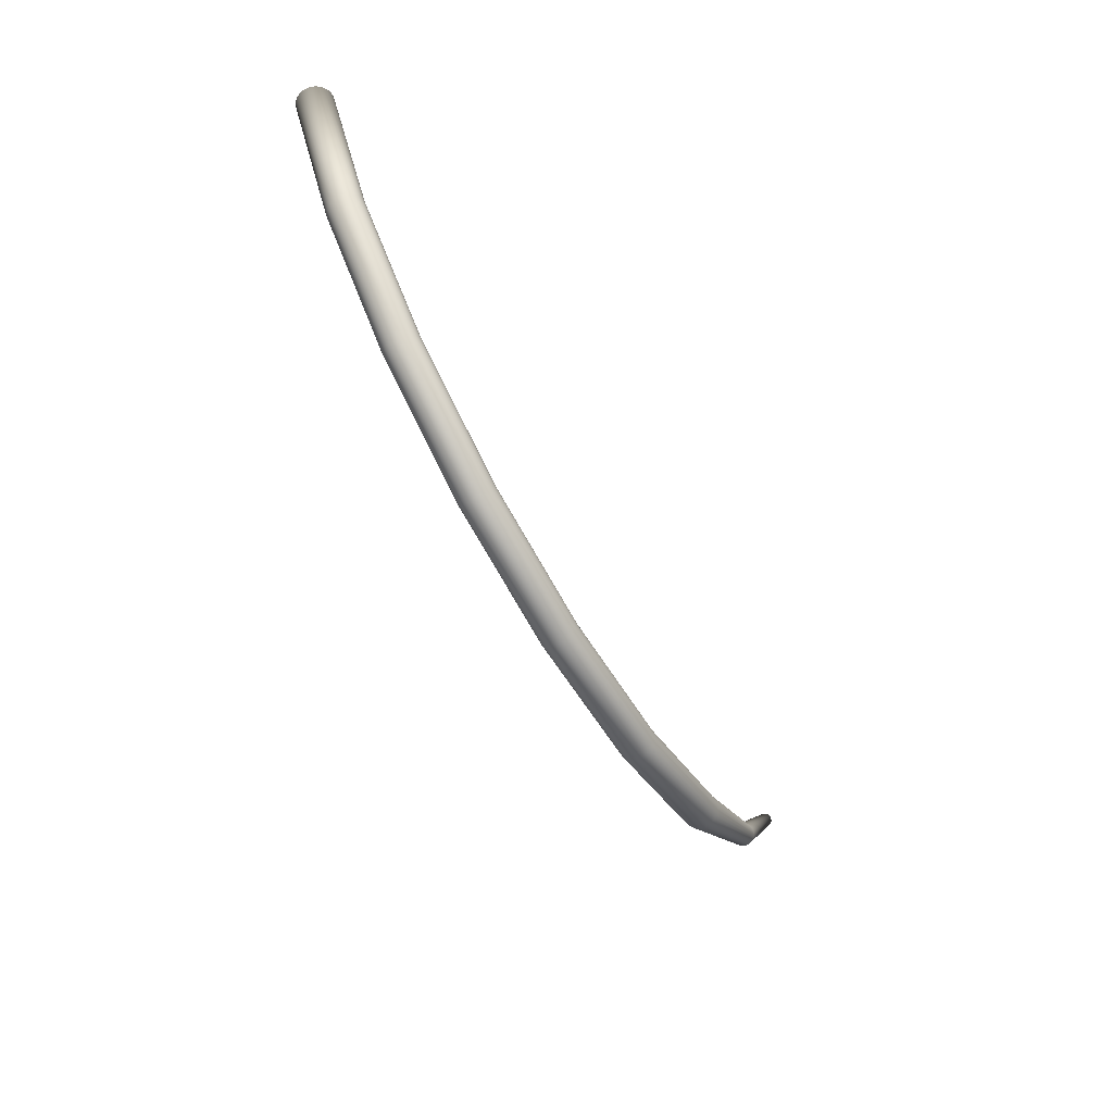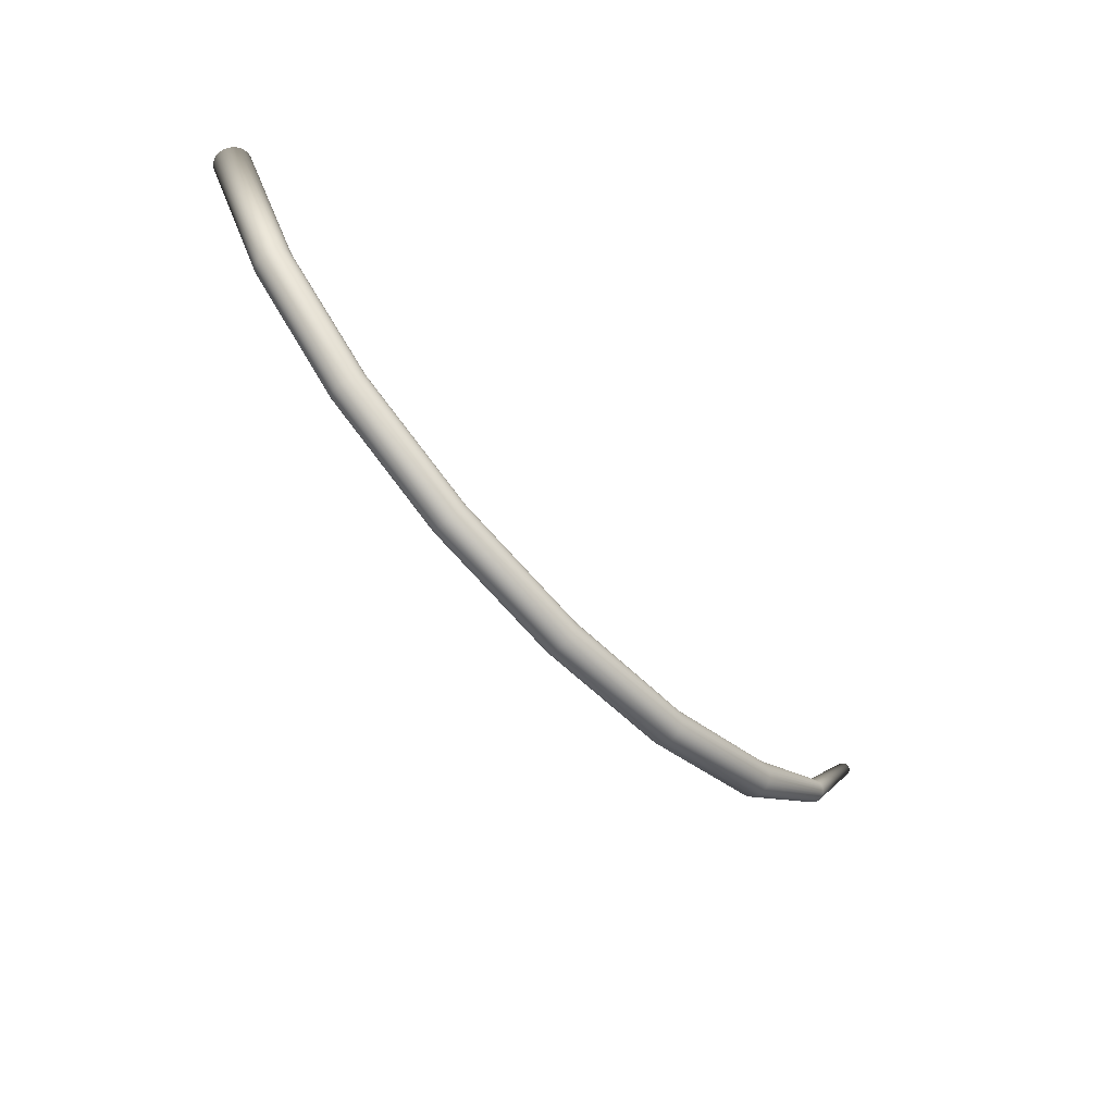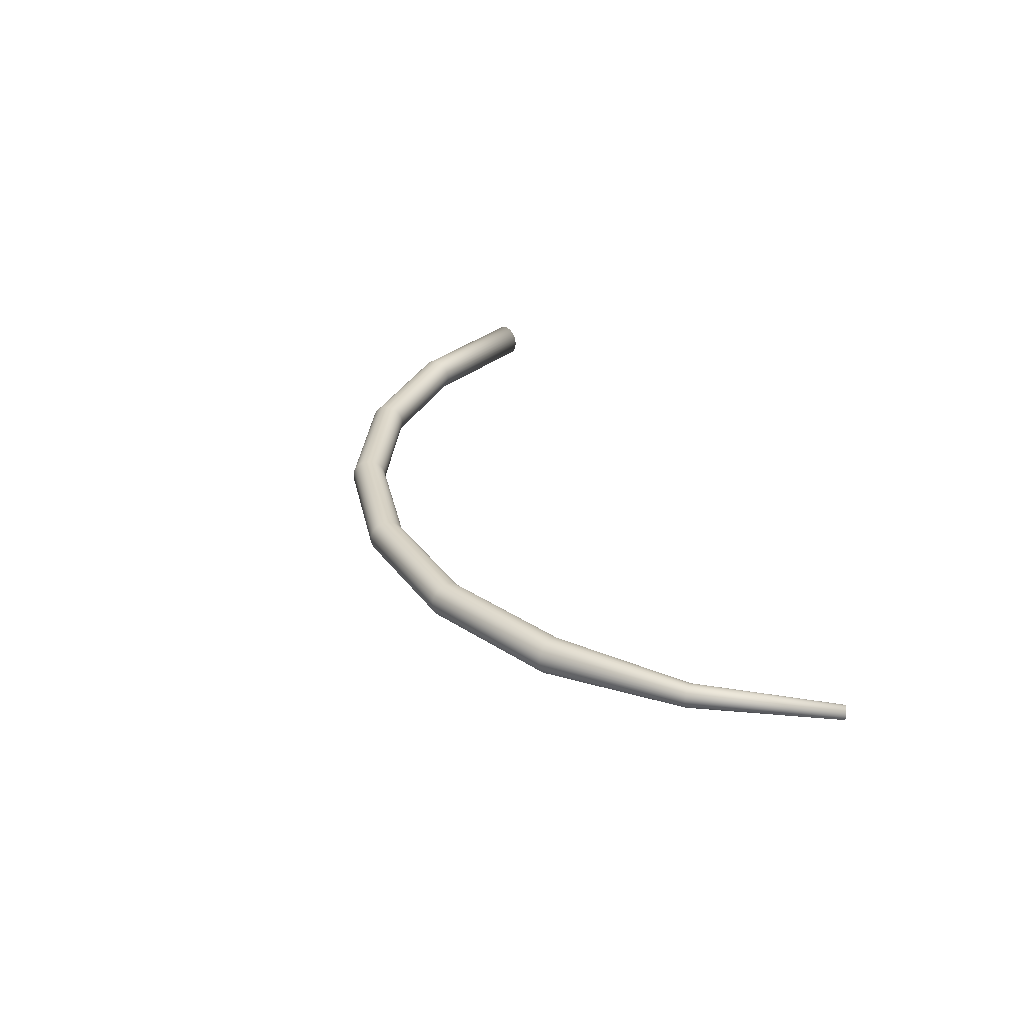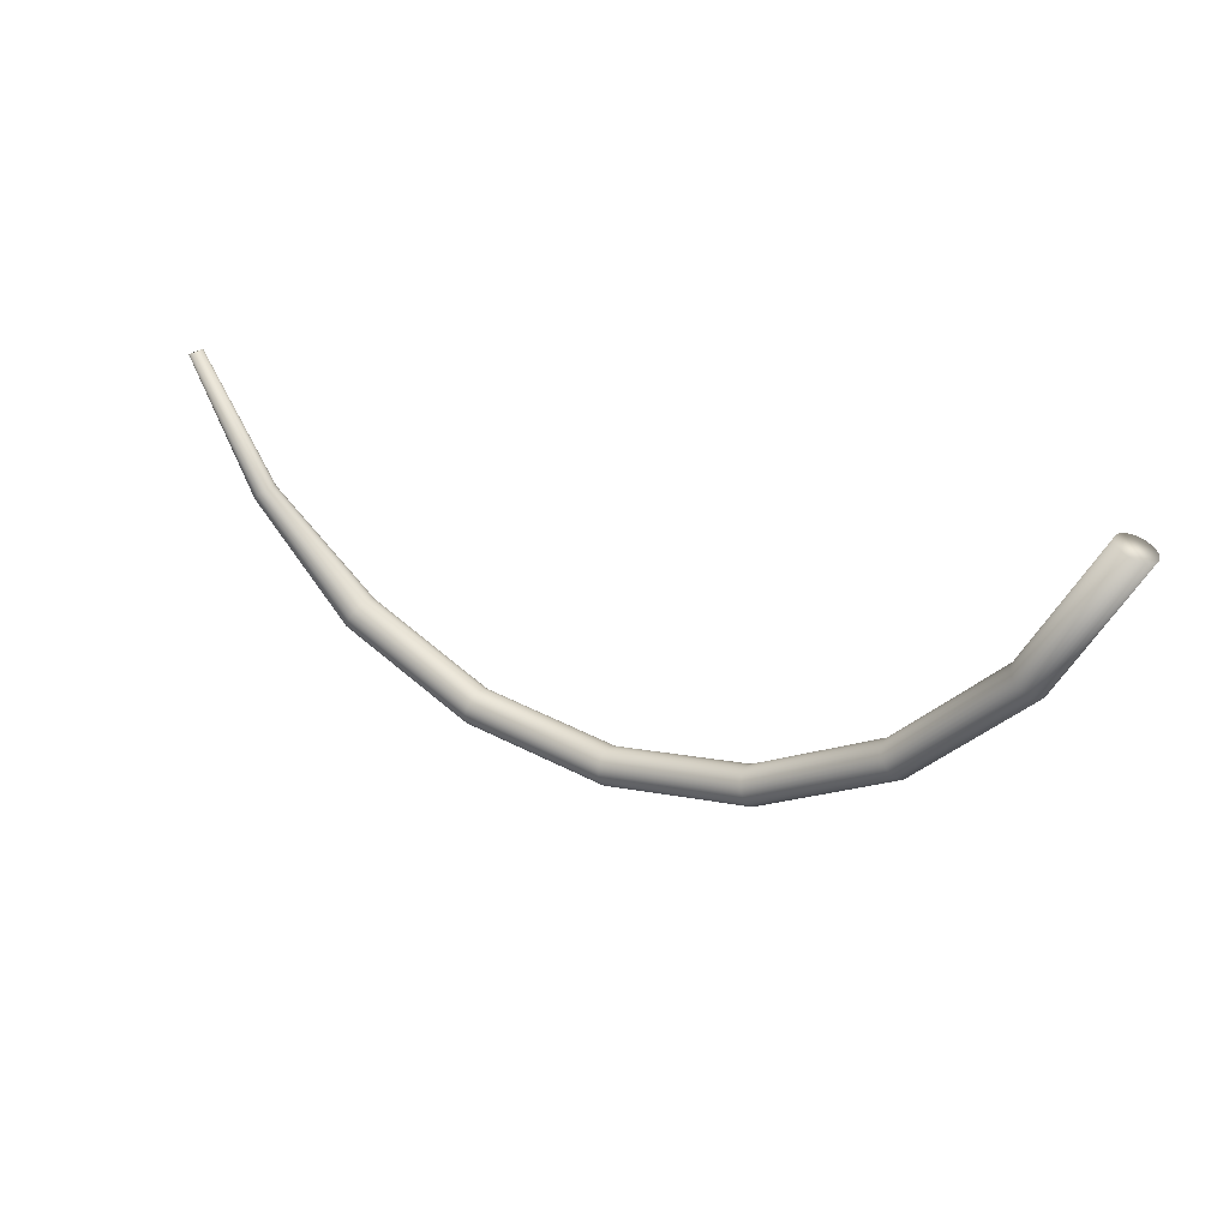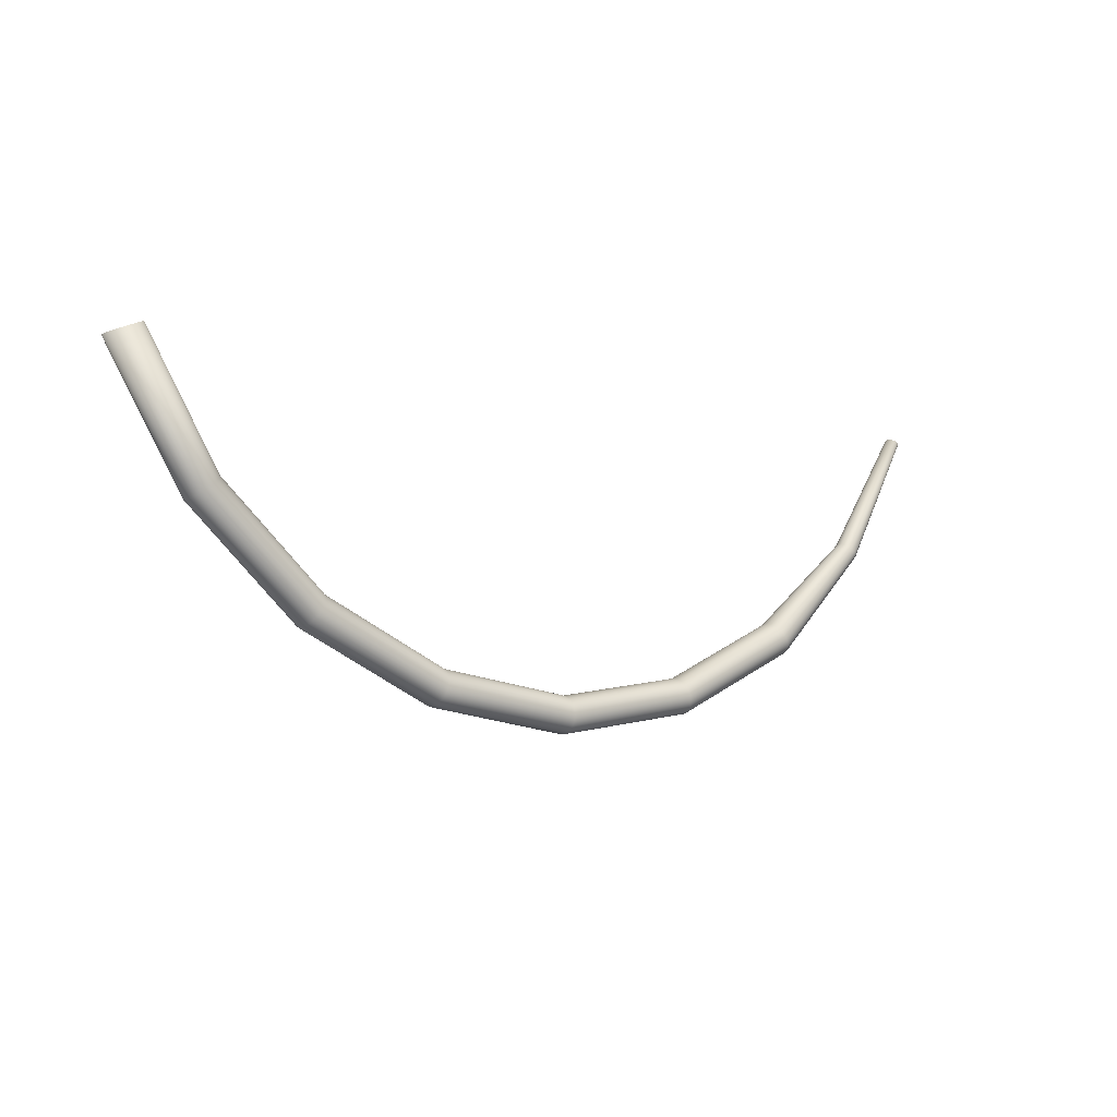
<metadata>
{"format":"obj","ext":"obj","renderer":"f3d","projection":"perspective","resolution":1024,"background":"white","views":[{"elev":-63.9,"azim":119.8,"up":"+Z"},{"elev":-62.9,"azim":132.4,"up":"+Z"},{"elev":29.3,"azim":-110.2,"up":"+Y"},{"elev":23.5,"azim":32.6,"up":"+Z"},{"elev":-6.3,"azim":141.8,"up":"+Z"}]}
</metadata>
<code>
o /ambf/env/Needle_/ambf/env/Needle_Needle_Cylinder.001
v -0.1636 0 -0.01851
v -0.179 0 0.005465
v -0.1791 -0.000276 0.005454
v -0.1636 -0.000457 -0.01853
v -0.1791 -0.000541 0.005423
v -0.1637 -0.000896 -0.01862
v -0.1793 -0.000786 0.005373
v -0.1639 -0.0013 -0.01876
v -0.1794 -0.001 0.005306
v -0.1641 -0.001655 -0.01894
v -0.1796 -0.001176 0.005224
v -0.1644 -0.001946 -0.01917
v -0.1798 -0.001307 0.00513
v -0.1647 -0.002162 -0.01942
v -0.1801 -0.001388 0.005029
v -0.1651 -0.002296 -0.0197
v -0.1803 -0.001415 0.004923
v -0.1654 -0.002341 -0.01999
v -0.1806 -0.001388 0.004818
v -0.1658 -0.002296 -0.02028
v -0.1808 -0.001307 0.004716
v -0.1661 -0.002162 -0.02056
v -0.1811 -0.001176 0.004622
v -0.1664 -0.001946 -0.02082
v -0.1813 -0.001 0.00454
v -0.1667 -0.001655 -0.02104
v -0.1814 -0.000786 0.004473
v -0.1669 -0.0013 -0.02123
v -0.1816 -0.000541 0.004423
v -0.1671 -0.000896 -0.02136
v -0.1816 -0.000276 0.004392
v -0.1672 -0.000457 -0.02145
v -0.1817 0 0.004382
v -0.1672 0 -0.02148
v -0.1816 0.000276 0.004392
v -0.1672 0.000457 -0.02145
v -0.1816 0.000541 0.004423
v -0.1671 0.000896 -0.02136
v -0.1814 0.000786 0.004473
v -0.1669 0.0013 -0.02123
v -0.1813 0.001 0.00454
v -0.1667 0.001655 -0.02104
v -0.1811 0.001176 0.004622
v -0.1664 0.001946 -0.02082
v -0.1808 0.001307 0.004716
v -0.1661 0.002162 -0.02056
v -0.1806 0.001388 0.004818
v -0.1658 0.002296 -0.02028
v -0.1803 0.001415 0.004923
v -0.1654 0.002341 -0.01999
v -0.1801 0.001388 0.005029
v -0.1651 0.002296 -0.0197
v -0.1798 0.001307 0.00513
v -0.1647 0.002162 -0.01942
v -0.1796 0.001176 0.005224
v -0.1644 0.001946 -0.01917
v -0.1794 0.001 0.005306
v -0.1641 0.001655 -0.01894
v -0.1793 0.000786 0.005373
v -0.1639 0.0013 -0.01876
v -0.1791 0.000541 0.005423
v -0.1637 0.000896 -0.01862
v -0.1791 0.000276 0.005454
v -0.1636 0.000457 -0.01853
v -0.000829 0 0.006319
v -0.000764 -0.000712 0.006292
v -0.000573 -0.001396 0.006213
v -0.000261 -0.002026 0.006084
v 0.000158 -0.002579 0.00591
v 0.000668 -0.003033 0.005699
v 0.001251 -0.00337 0.005457
v 0.001883 -0.003577 0.005196
v 0.00254 -0.003647 0.004923
v 0.003198 -0.003577 0.004651
v 0.00383 -0.00337 0.004389
v 0.004413 -0.003033 0.004148
v 0.004923 -0.002579 0.003936
v 0.005342 -0.002026 0.003763
v 0.005654 -0.001396 0.003634
v 0.005845 -0.000712 0.003554
v 0.00591 0 0.003527
v 0.005845 0.000712 0.003554
v 0.005654 0.001396 0.003634
v 0.005342 0.002026 0.003763
v 0.004923 0.002579 0.003936
v 0.004413 0.003033 0.004148
v 0.00383 0.00337 0.004389
v 0.003198 0.003577 0.004651
v 0.00254 0.003647 0.004923
v 0.001883 0.003577 0.005196
v 0.001251 0.00337 0.005457
v 0.000668 0.003033 0.005699
v 0.000158 0.002579 0.00591
v -0.000261 0.002026 0.006084
v -0.000573 0.001396 0.006213
v -0.000764 0.000712 0.006292
v -0.01516 0.000712 -0.01772
v -0.01521 0 -0.01768
v -0.0359 0.000712 -0.03652
v -0.03594 0 -0.03646
v -0.06121 0.000712 -0.04849
v -0.06123 0 -0.04843
v -0.0889 0.000712 -0.0526
v -0.0889 0 -0.05253
v -0.1166 0.000712 -0.04849
v -0.1166 0 -0.04843
v -0.1419 0.000712 -0.03652
v -0.1419 0 -0.03646
v -0.015 0.001396 -0.01785
v -0.03579 0.001396 -0.03669
v -0.06115 0.001396 -0.04869
v -0.0889 0.001396 -0.05281
v -0.1167 0.001396 -0.04869
v -0.142 0.001396 -0.03669
v -0.01474 0.002026 -0.01807
v -0.0356 0.002026 -0.03698
v -0.06105 0.002026 -0.04901
v -0.0889 0.002026 -0.05314
v -0.1168 0.002026 -0.04901
v -0.1422 0.002026 -0.03698
v -0.01439 0.002579 -0.01835
v -0.03535 0.002579 -0.03735
v -0.06092 0.002579 -0.04945
v -0.0889 0.002579 -0.0536
v -0.1169 0.002579 -0.04945
v -0.1425 0.002579 -0.03735
v -0.01396 0.003033 -0.0187
v -0.03504 0.003033 -0.03781
v -0.06076 0.003033 -0.04998
v -0.0889 0.003033 -0.05415
v -0.117 0.003033 -0.04998
v -0.1428 0.003033 -0.03781
v -0.01347 0.00337 -0.01911
v -0.03469 0.00337 -0.03834
v -0.06058 0.00337 -0.05058
v -0.0889 0.00337 -0.05478
v -0.1172 0.00337 -0.05058
v -0.1431 0.00337 -0.03834
v -0.01294 0.003577 -0.01954
v -0.03431 0.003577 -0.03891
v -0.06038 0.003577 -0.05124
v -0.0889 0.003577 -0.05547
v -0.1174 0.003577 -0.05124
v -0.1435 0.003577 -0.03891
v -0.01239 0.003647 -0.01999
v -0.03391 0.003647 -0.0395
v -0.06017 0.003647 -0.05192
v -0.0889 0.003647 -0.05618
v -0.1176 0.003647 -0.05192
v -0.1439 0.003647 -0.0395
v -0.01184 0.003577 -0.02044
v -0.03352 0.003577 -0.04009
v -0.05996 0.003577 -0.0526
v -0.0889 0.003577 -0.05689
v -0.1178 0.003577 -0.0526
v -0.1443 0.003577 -0.04009
v -0.01131 0.00337 -0.02088
v -0.03314 0.00337 -0.04066
v -0.05977 0.00337 -0.05325
v -0.0889 0.00337 -0.05757
v -0.118 0.00337 -0.05325
v -0.1447 0.00337 -0.04066
v -0.01083 0.003033 -0.02128
v -0.03279 0.003033 -0.04118
v -0.05958 0.003033 -0.05386
v -0.0889 0.003033 -0.0582
v -0.1182 0.003033 -0.05386
v -0.145 0.003033 -0.04118
v -0.0104 0.002579 -0.02163
v -0.03248 0.002579 -0.04164
v -0.05942 0.002579 -0.05438
v -0.0889 0.002579 -0.05876
v -0.1184 0.002579 -0.05438
v -0.1453 0.002579 -0.04164
v -0.01005 0.002026 -0.02192
v -0.03223 0.002026 -0.04202
v -0.05929 0.002026 -0.05482
v -0.0889 0.002026 -0.05921
v -0.1185 0.002026 -0.05482
v -0.1456 0.002026 -0.04202
v -0.009788 0.001396 -0.02213
v -0.03204 0.001396 -0.0423
v -0.05919 0.001396 -0.05514
v -0.0889 0.001396 -0.05955
v -0.1186 0.001396 -0.05514
v -0.1458 0.001396 -0.0423
v -0.009627 0.000712 -0.02226
v -0.03193 0.000712 -0.04247
v -0.05913 0.000712 -0.05534
v -0.0889 0.000712 -0.05976
v -0.1187 0.000712 -0.05534
v -0.1459 0.000712 -0.04247
v -0.009573 0 -0.0223
v -0.03189 0 -0.04253
v -0.05911 0 -0.05541
v -0.0889 0 -0.05983
v -0.1187 0 -0.05541
v -0.1459 0 -0.04253
v -0.009627 -0.000712 -0.02226
v -0.03193 -0.000712 -0.04247
v -0.05913 -0.000712 -0.05534
v -0.0889 -0.000712 -0.05976
v -0.1187 -0.000712 -0.05534
v -0.1459 -0.000712 -0.04247
v -0.009788 -0.001396 -0.02213
v -0.03204 -0.001396 -0.0423
v -0.05919 -0.001396 -0.05514
v -0.0889 -0.001396 -0.05955
v -0.1186 -0.001396 -0.05514
v -0.1458 -0.001396 -0.0423
v -0.01005 -0.002026 -0.02192
v -0.03223 -0.002026 -0.04202
v -0.05929 -0.002026 -0.05482
v -0.0889 -0.002026 -0.05921
v -0.1185 -0.002026 -0.05482
v -0.1456 -0.002026 -0.04202
v -0.0104 -0.002579 -0.02163
v -0.03248 -0.002579 -0.04164
v -0.05942 -0.002579 -0.05438
v -0.0889 -0.002579 -0.05876
v -0.1184 -0.002579 -0.05438
v -0.1453 -0.002579 -0.04164
v -0.01083 -0.003033 -0.02128
v -0.03279 -0.003033 -0.04118
v -0.05958 -0.003033 -0.05386
v -0.0889 -0.003033 -0.0582
v -0.1182 -0.003033 -0.05386
v -0.145 -0.003033 -0.04118
v -0.01131 -0.00337 -0.02088
v -0.03314 -0.00337 -0.04066
v -0.05977 -0.00337 -0.05325
v -0.0889 -0.00337 -0.05757
v -0.118 -0.00337 -0.05325
v -0.1447 -0.00337 -0.04066
v -0.01184 -0.003577 -0.02044
v -0.03352 -0.003577 -0.04009
v -0.05996 -0.003577 -0.0526
v -0.0889 -0.003577 -0.05689
v -0.1178 -0.003577 -0.0526
v -0.1443 -0.003577 -0.04009
v -0.01239 -0.003647 -0.01999
v -0.03391 -0.003647 -0.0395
v -0.06017 -0.003647 -0.05192
v -0.0889 -0.003647 -0.05618
v -0.1176 -0.003647 -0.05192
v -0.1439 -0.003647 -0.0395
v -0.01294 -0.003577 -0.01954
v -0.03431 -0.003577 -0.03891
v -0.06038 -0.003577 -0.05124
v -0.0889 -0.003577 -0.05547
v -0.1174 -0.003577 -0.05124
v -0.1435 -0.003577 -0.03891
v -0.01347 -0.00337 -0.01911
v -0.03469 -0.00337 -0.03834
v -0.06058 -0.00337 -0.05058
v -0.0889 -0.00337 -0.05478
v -0.1172 -0.00337 -0.05058
v -0.1431 -0.00337 -0.03834
v -0.01396 -0.003033 -0.0187
v -0.03504 -0.003033 -0.03781
v -0.06076 -0.003033 -0.04998
v -0.0889 -0.003033 -0.05415
v -0.117 -0.003033 -0.04998
v -0.1428 -0.003033 -0.03781
v -0.01439 -0.002579 -0.01835
v -0.03535 -0.002579 -0.03735
v -0.06092 -0.002579 -0.04945
v -0.0889 -0.002579 -0.0536
v -0.1169 -0.002579 -0.04945
v -0.1425 -0.002579 -0.03735
v -0.01474 -0.002026 -0.01807
v -0.0356 -0.002026 -0.03698
v -0.06105 -0.002026 -0.04901
v -0.0889 -0.002026 -0.05314
v -0.1168 -0.002026 -0.04901
v -0.1422 -0.002026 -0.03698
v -0.015 -0.001396 -0.01785
v -0.03579 -0.001396 -0.03669
v -0.06115 -0.001396 -0.04869
v -0.0889 -0.001396 -0.05281
v -0.1167 -0.001396 -0.04869
v -0.142 -0.001396 -0.03669
v -0.01516 -0.000712 -0.01772
v -0.0359 -0.000712 -0.03652
v -0.06121 -0.000712 -0.04849
v -0.0889 -0.000712 -0.0526
v -0.1166 -0.000712 -0.04849
v -0.1419 -0.000712 -0.03652
f 1 2 3 4
f 4 3 5 6
f 6 5 7 8
f 8 7 9 10
f 10 9 11 12
f 12 11 13 14
f 14 13 15 16
f 16 15 17 18
f 18 17 19 20
f 20 19 21 22
f 22 21 23 24
f 24 23 25 26
f 26 25 27 28
f 28 27 29 30
f 30 29 31 32
f 32 31 33 34
f 34 33 35 36
f 36 35 37 38
f 38 37 39 40
f 40 39 41 42
f 42 41 43 44
f 44 43 45 46
f 46 45 47 48
f 48 47 49 50
f 50 49 51 52
f 52 51 53 54
f 54 53 55 56
f 56 55 57 58
f 58 57 59 60
f 60 59 61 62
f 3 2 63 61 59 57 55 53 51 49 47 45 43 41 39 37 35 33 31 29 27 25 23 21 19 17 15 13 11 9 7 5
f 62 61 63 64
f 64 63 2 1
f 65 66 67 68 69 70 71 72 73 74 75 76 77 78 79 80 81 82 83 84 85 86 87 88 89 90 91 92 93 94 95 96
f 96 97 98 65
f 97 99 100 98
f 99 101 102 100
f 101 103 104 102
f 103 105 106 104
f 105 107 108 106
f 107 64 1 108
f 95 109 97 96
f 109 110 99 97
f 110 111 101 99
f 111 112 103 101
f 112 113 105 103
f 113 114 107 105
f 114 62 64 107
f 94 115 109 95
f 115 116 110 109
f 116 117 111 110
f 117 118 112 111
f 118 119 113 112
f 119 120 114 113
f 120 60 62 114
f 93 121 115 94
f 121 122 116 115
f 122 123 117 116
f 123 124 118 117
f 124 125 119 118
f 125 126 120 119
f 126 58 60 120
f 92 127 121 93
f 127 128 122 121
f 128 129 123 122
f 129 130 124 123
f 130 131 125 124
f 131 132 126 125
f 132 56 58 126
f 91 133 127 92
f 133 134 128 127
f 134 135 129 128
f 135 136 130 129
f 136 137 131 130
f 137 138 132 131
f 138 54 56 132
f 90 139 133 91
f 139 140 134 133
f 140 141 135 134
f 141 142 136 135
f 142 143 137 136
f 143 144 138 137
f 144 52 54 138
f 89 145 139 90
f 145 146 140 139
f 146 147 141 140
f 147 148 142 141
f 148 149 143 142
f 149 150 144 143
f 150 50 52 144
f 88 151 145 89
f 151 152 146 145
f 152 153 147 146
f 153 154 148 147
f 154 155 149 148
f 155 156 150 149
f 156 48 50 150
f 87 157 151 88
f 157 158 152 151
f 158 159 153 152
f 159 160 154 153
f 160 161 155 154
f 161 162 156 155
f 162 46 48 156
f 86 163 157 87
f 163 164 158 157
f 164 165 159 158
f 165 166 160 159
f 166 167 161 160
f 167 168 162 161
f 168 44 46 162
f 85 169 163 86
f 169 170 164 163
f 170 171 165 164
f 171 172 166 165
f 172 173 167 166
f 173 174 168 167
f 174 42 44 168
f 84 175 169 85
f 175 176 170 169
f 176 177 171 170
f 177 178 172 171
f 178 179 173 172
f 179 180 174 173
f 180 40 42 174
f 83 181 175 84
f 181 182 176 175
f 182 183 177 176
f 183 184 178 177
f 184 185 179 178
f 185 186 180 179
f 186 38 40 180
f 82 187 181 83
f 187 188 182 181
f 188 189 183 182
f 189 190 184 183
f 190 191 185 184
f 191 192 186 185
f 192 36 38 186
f 81 193 187 82
f 193 194 188 187
f 194 195 189 188
f 195 196 190 189
f 196 197 191 190
f 197 198 192 191
f 198 34 36 192
f 80 199 193 81
f 199 200 194 193
f 200 201 195 194
f 201 202 196 195
f 202 203 197 196
f 203 204 198 197
f 204 32 34 198
f 79 205 199 80
f 205 206 200 199
f 206 207 201 200
f 207 208 202 201
f 208 209 203 202
f 209 210 204 203
f 210 30 32 204
f 78 211 205 79
f 211 212 206 205
f 212 213 207 206
f 213 214 208 207
f 214 215 209 208
f 215 216 210 209
f 216 28 30 210
f 77 217 211 78
f 217 218 212 211
f 218 219 213 212
f 219 220 214 213
f 220 221 215 214
f 221 222 216 215
f 222 26 28 216
f 76 223 217 77
f 223 224 218 217
f 224 225 219 218
f 225 226 220 219
f 226 227 221 220
f 227 228 222 221
f 228 24 26 222
f 75 229 223 76
f 229 230 224 223
f 230 231 225 224
f 231 232 226 225
f 232 233 227 226
f 233 234 228 227
f 234 22 24 228
f 74 235 229 75
f 235 236 230 229
f 236 237 231 230
f 237 238 232 231
f 238 239 233 232
f 239 240 234 233
f 240 20 22 234
f 73 241 235 74
f 241 242 236 235
f 242 243 237 236
f 243 244 238 237
f 244 245 239 238
f 245 246 240 239
f 246 18 20 240
f 72 247 241 73
f 247 248 242 241
f 248 249 243 242
f 249 250 244 243
f 250 251 245 244
f 251 252 246 245
f 252 16 18 246
f 71 253 247 72
f 253 254 248 247
f 254 255 249 248
f 255 256 250 249
f 256 257 251 250
f 257 258 252 251
f 258 14 16 252
f 70 259 253 71
f 259 260 254 253
f 260 261 255 254
f 261 262 256 255
f 262 263 257 256
f 263 264 258 257
f 264 12 14 258
f 69 265 259 70
f 265 266 260 259
f 266 267 261 260
f 267 268 262 261
f 268 269 263 262
f 269 270 264 263
f 270 10 12 264
f 68 271 265 69
f 271 272 266 265
f 272 273 267 266
f 273 274 268 267
f 274 275 269 268
f 275 276 270 269
f 276 8 10 270
f 67 277 271 68
f 277 278 272 271
f 278 279 273 272
f 279 280 274 273
f 280 281 275 274
f 281 282 276 275
f 282 6 8 276
f 66 283 277 67
f 283 284 278 277
f 284 285 279 278
f 285 286 280 279
f 286 287 281 280
f 287 288 282 281
f 288 4 6 282
f 65 98 283 66
f 98 100 284 283
f 100 102 285 284
f 102 104 286 285
f 104 106 287 286
f 106 108 288 287
f 108 1 4 288

</code>
